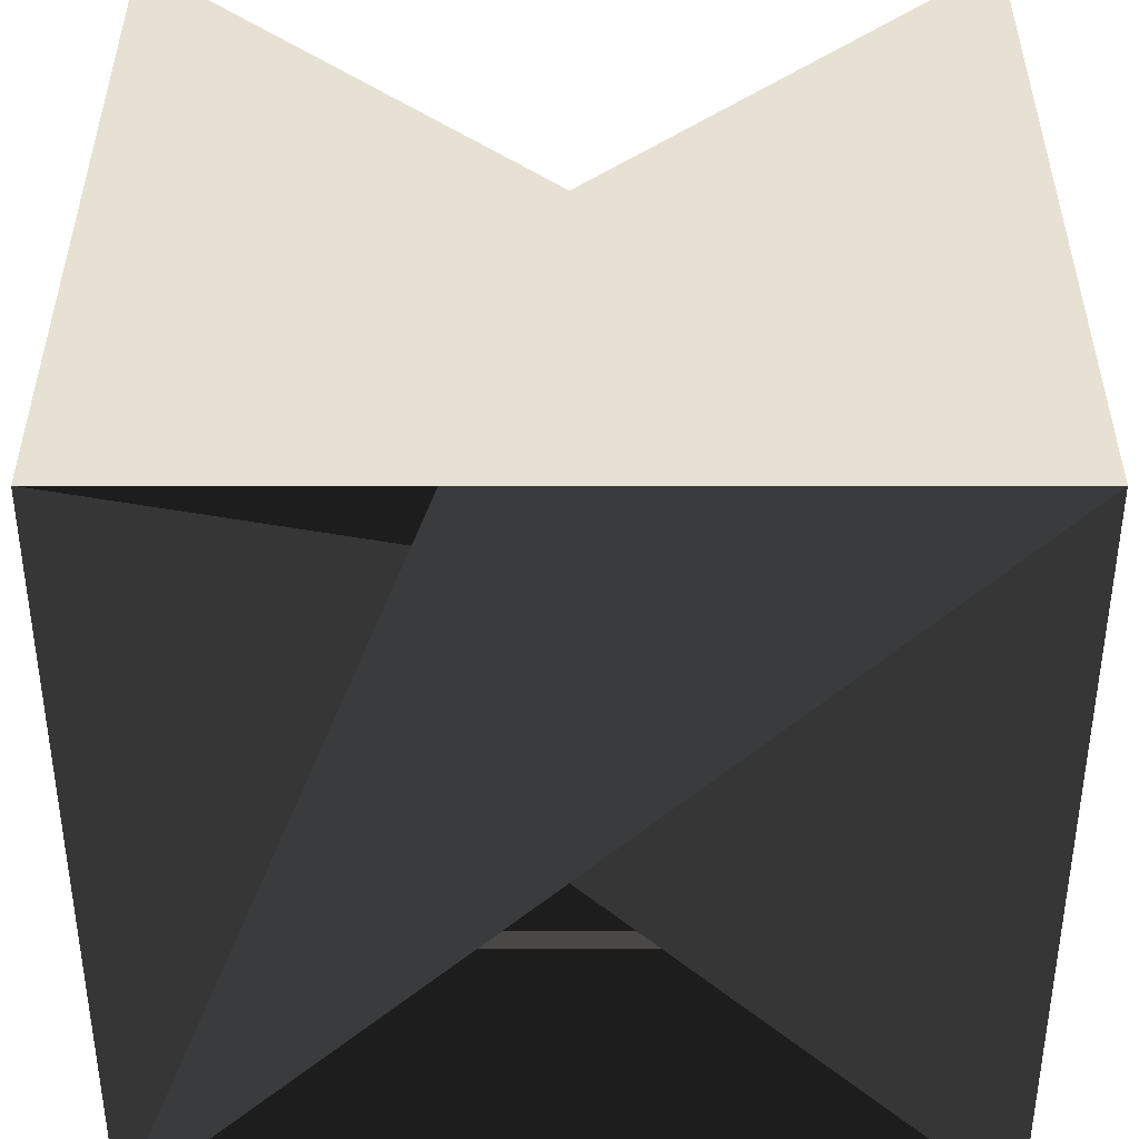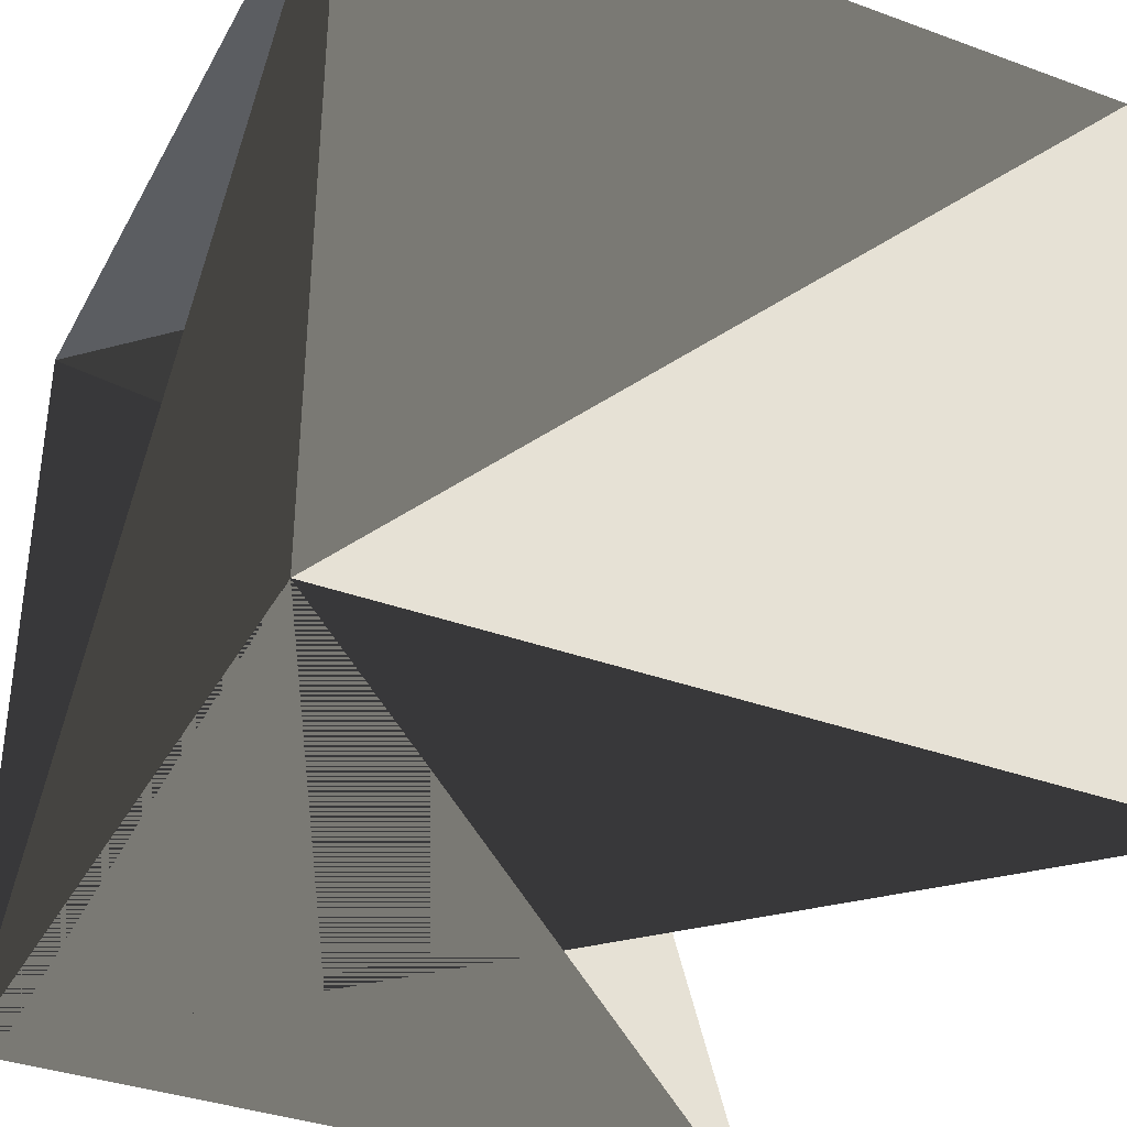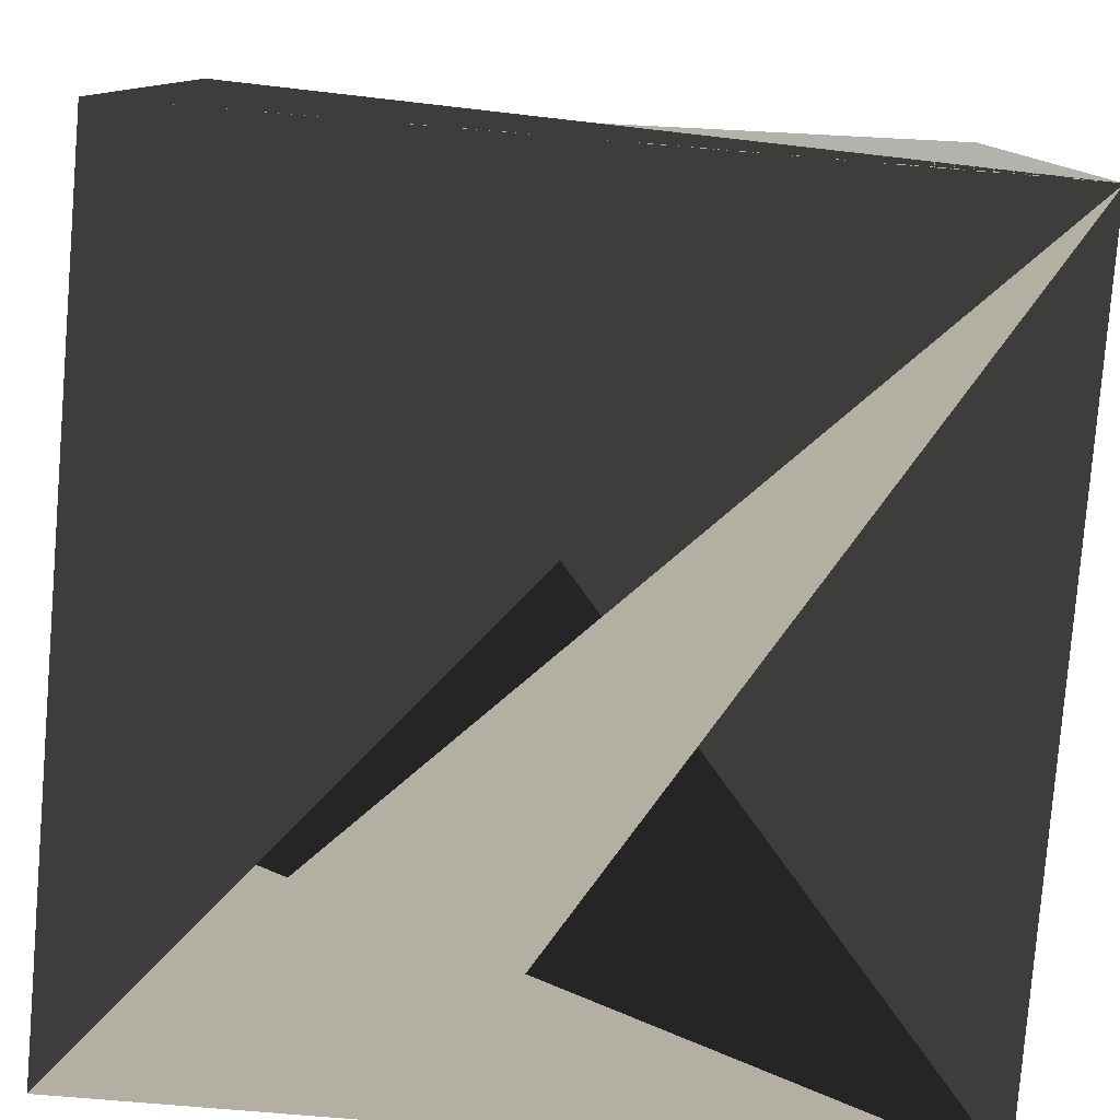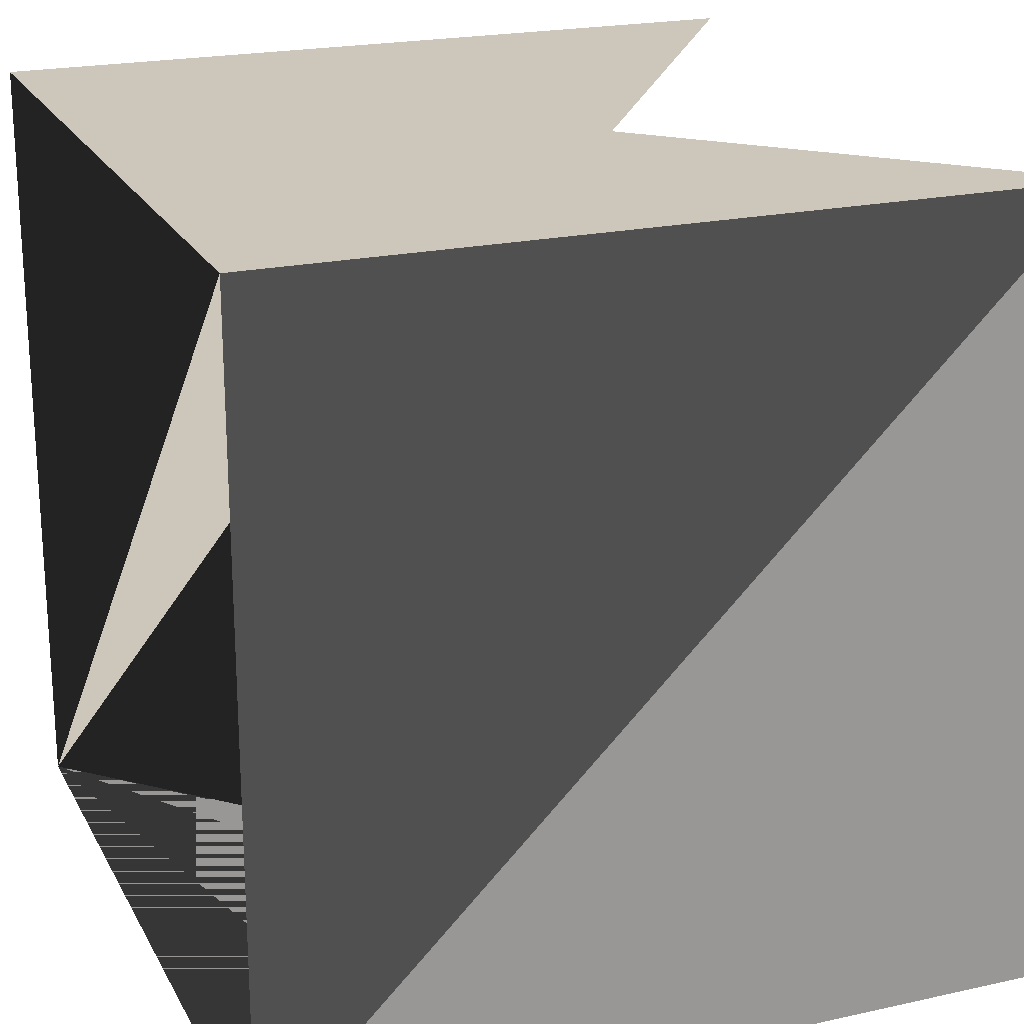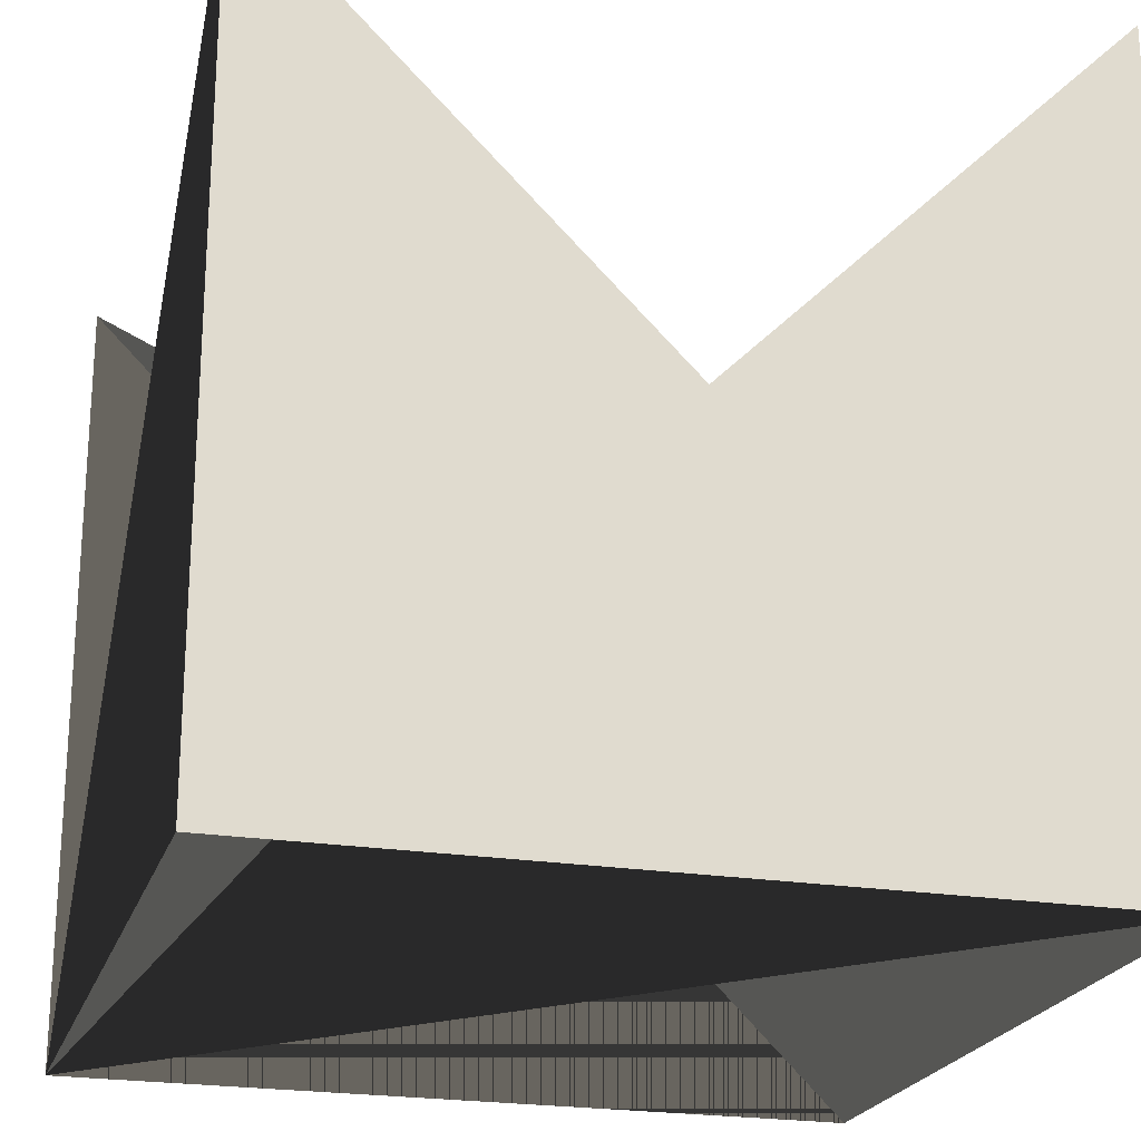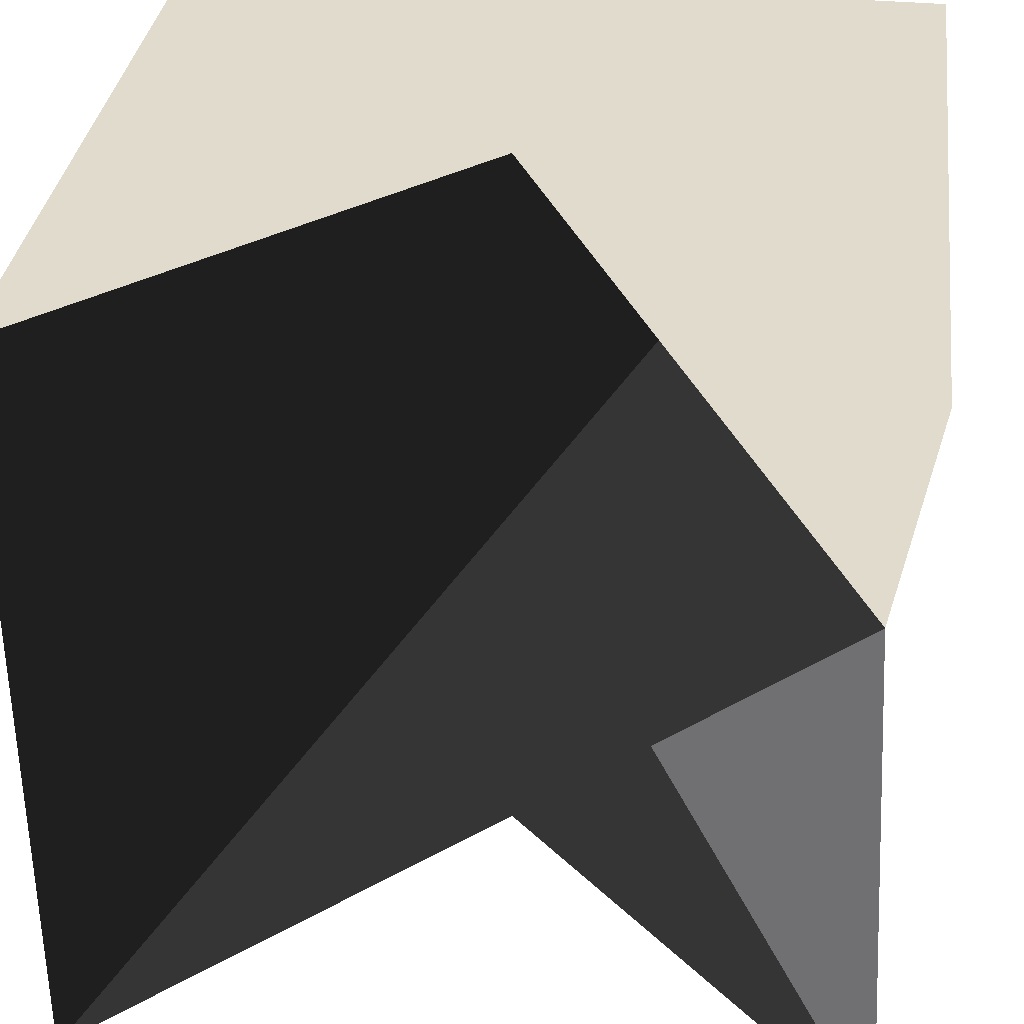
<metadata>
{"format":"obj","ext":"obj","renderer":"f3d","projection":"perspective","resolution":1024,"background":"white","views":[{"elev":38.9,"azim":-180.0,"up":"+Y"},{"elev":-36.0,"azim":-115.6,"up":"+Y"},{"elev":-79.6,"azim":-4.7,"up":"+Z"},{"elev":21.3,"azim":-111.5,"up":"+Y"},{"elev":-22.3,"azim":164.2,"up":"+Z"},{"elev":33.9,"azim":7.4,"up":"+Y"}]}
</metadata>
<code>
g Cube_Cube.003
v -1 -1 1
v -1 1 1
v -1 -1 -1
v -1 1 -1
v 1 -1 1
v 1 1 1
v 1 -1 -1
v 1 1 -1
v -0.25 -0.25 -0.25
v -0.25 0.25 -0.25
v 0.25 -0.25 -0.25
v 0.25 0.25 -0.25
v 0.25 -0.25 0.25
v 0.25 0.25 0.25
v -0.25 -0.25 0.25
v -0.25 0.25 0.25
f 1 2 3
f 3 2 4
f 3 4 5
f 4 4 6
f 4 6 7
f 7 6 8
f 7 8 1
f 1 8 2
f 7 1 3
f 3 5 7
f 8 6 4
f 8 4 2

</code>
